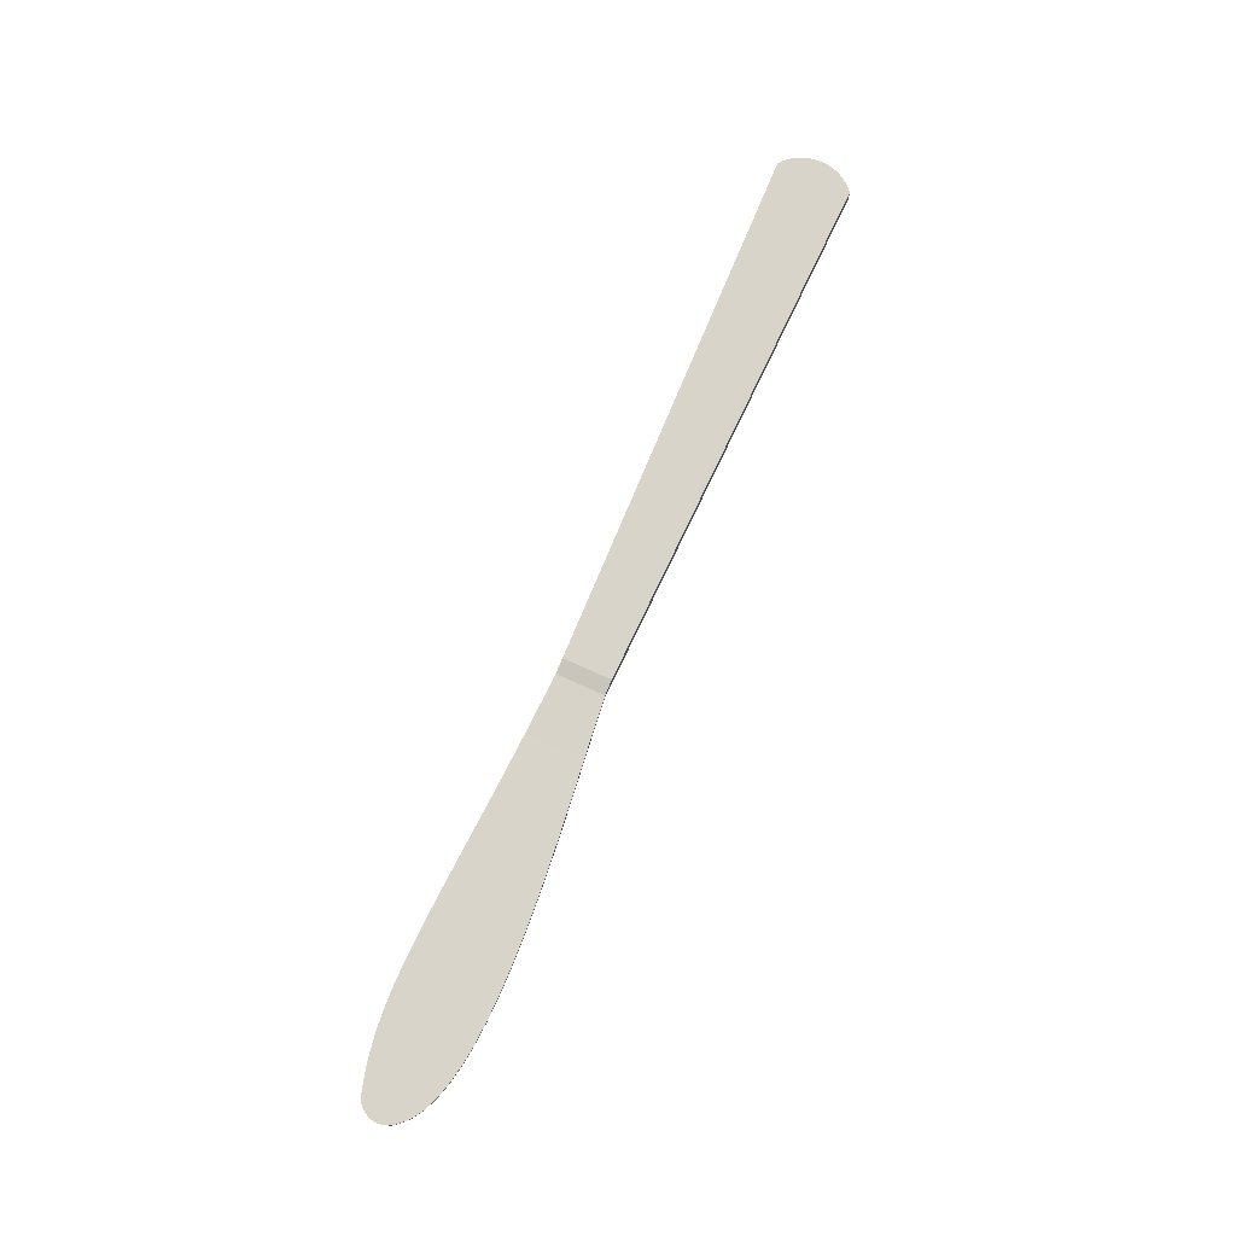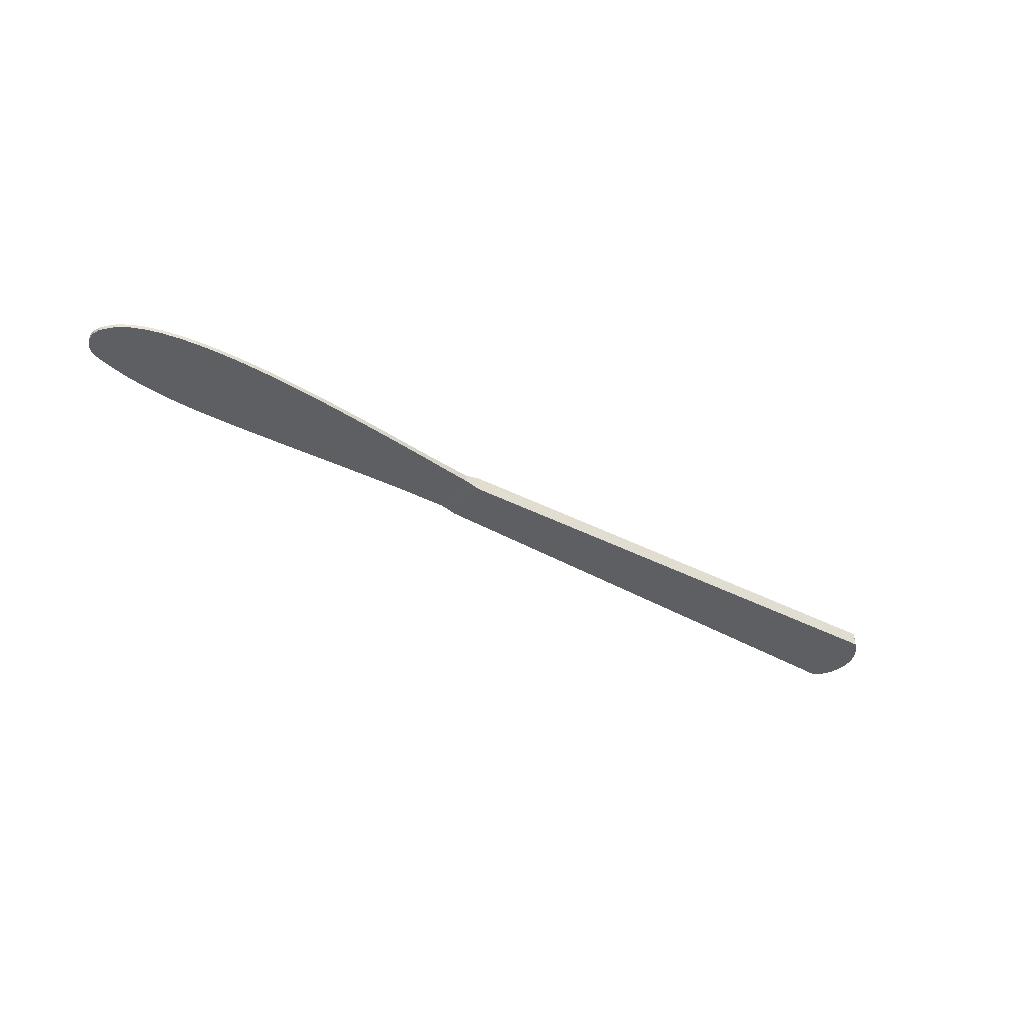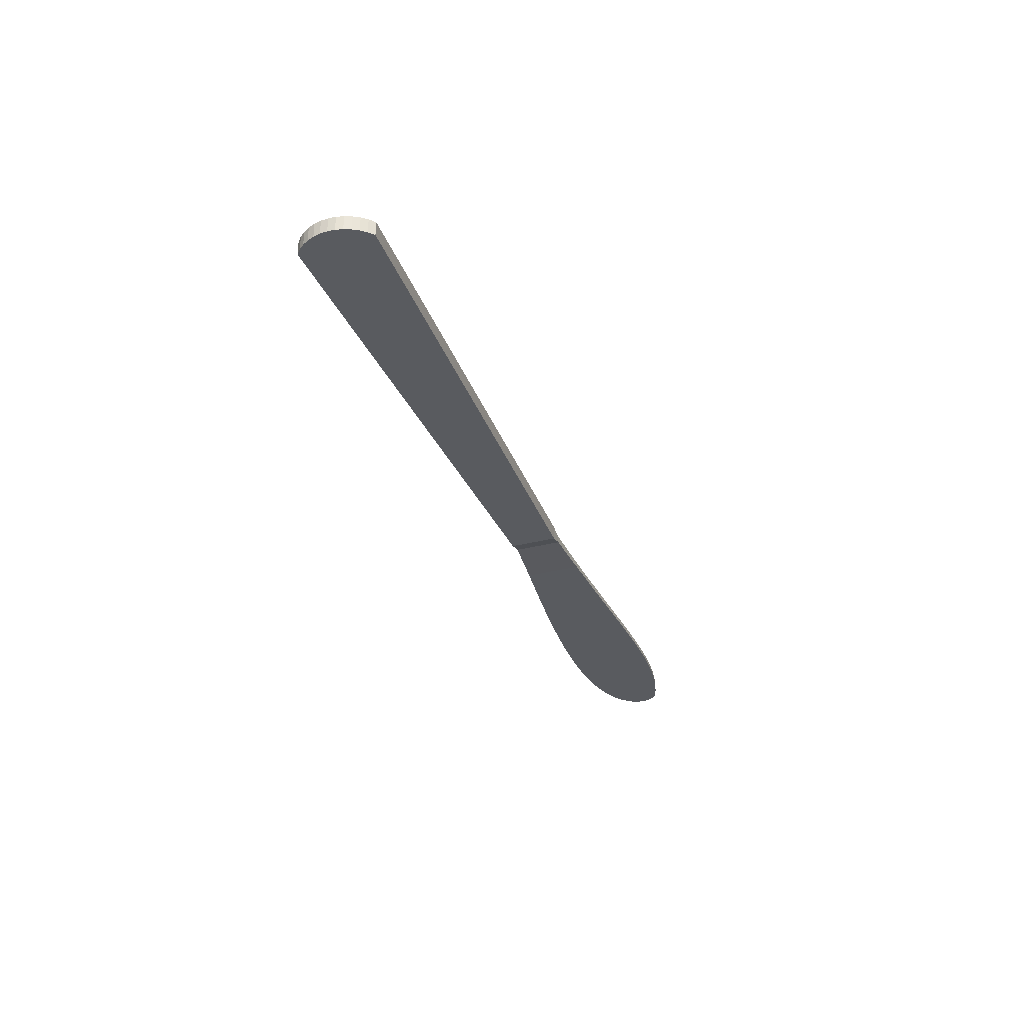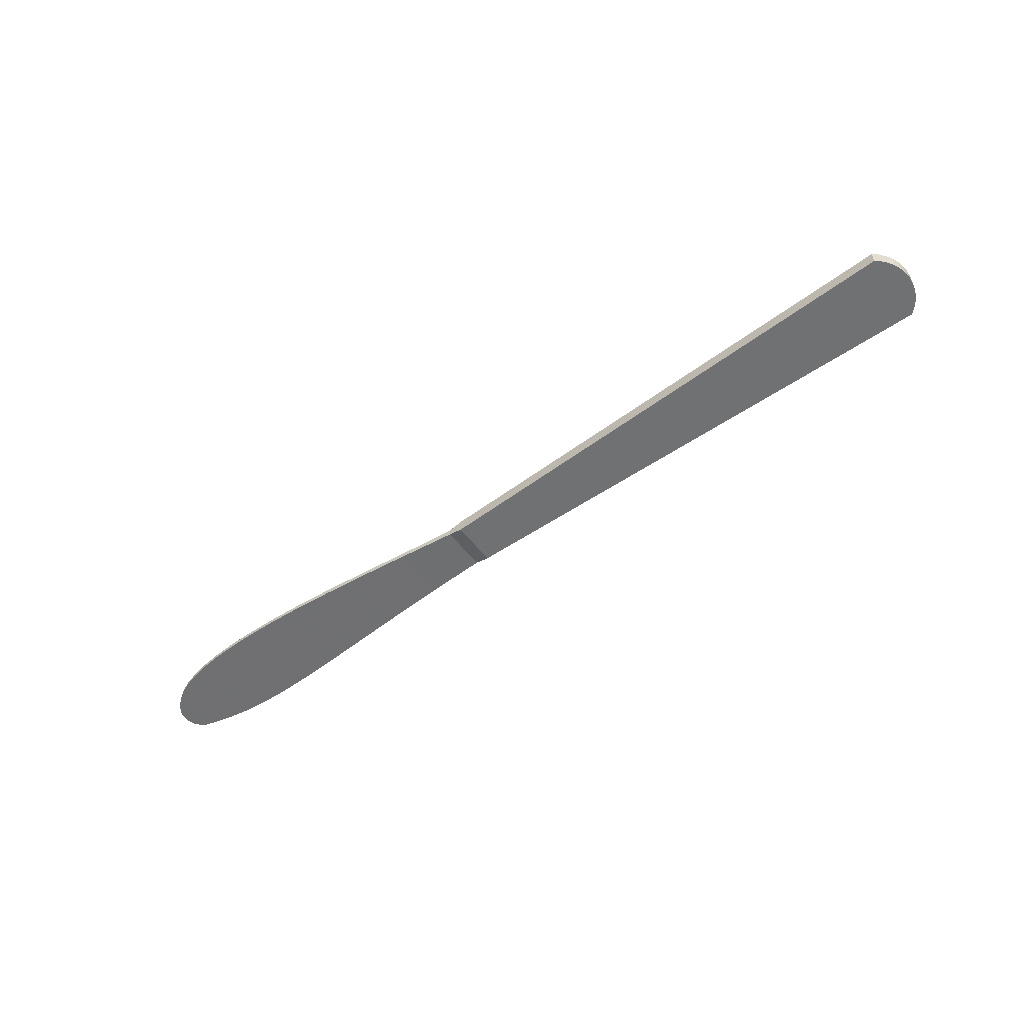
<metadata>
{"format":"obj","ext":"obj","renderer":"f3d","projection":"perspective","resolution":1024,"background":"white","views":[{"elev":75.2,"azim":114.0,"up":"+Z"},{"elev":-40.4,"azim":146.3,"up":"+Z"},{"elev":-32.6,"azim":-70.3,"up":"+Z"},{"elev":-55.1,"azim":-143.2,"up":"+Z"}]}
</metadata>
<code>
v -0.01471 0.03078 -0.002849
v -0.01921 -0.02869 -0.002863
v -0.01901 0.03027 -0.002863
v -0.0132 -0.02896 -0.002849
v 0.00935 0.0336 -0.002787
v 0.01716 -0.03049 -0.002767
v 0.03415 0.03642 -0.002724
v 0.04558 -0.03206 -0.002695
v 0.05947 0.03917 -0.002657
v 0.07217 -0.03362 -0.002623
v 0.08507 0.04174 -0.002589
v 0.09706 -0.03514 -0.002561
v 0.1107 0.04404 -0.002527
v 0.1204 -0.03656 -0.002498
v 0.1362 0.04595 -0.00246
v 0.1422 -0.03782 -0.00244
v 0.1613 0.0474 -0.002392
v 0.1627 -0.0389 -0.002387
v 0.1858 0.04829 -0.00233
v 0.182 -0.03972 -0.002339
v 0.2002 -0.04027 -0.002291
v 0.2094 0.04851 -0.002267
v 0.2174 -0.04047 -0.002248
v 0.232 0.04797 -0.00221
v 0.2338 -0.0403 -0.002205
v 0.2532 0.04657 -0.002152
v 0.2495 -0.03968 -0.002161
v 0.2645 -0.03859 -0.002123
v 0.2728 0.04421 -0.002104
v 0.279 -0.03697 -0.002085
v 0.2908 0.04081 -0.002056
v 0.2932 -0.03478 -0.002051
v 0.3067 0.03625 -0.002012
v 0.3072 -0.03197 -0.002012
v 0.3203 0.03045 -0.001979
v 0.321 -0.02848 -0.001979
v 0.3316 0.02331 -0.00195
v 0.3348 -0.02428 -0.00194
v 0.3401 0.01472 -0.001926
v 0.34 -0.02036 -0.001926
v 0.344 0.009573 -0.001916
v 0.3439 -0.01524 -0.001916
v 0.3464 -0.009259 -0.001911
v 0.3465 0.003581 -0.001911
v 0.3473 -0.002839 -0.001907
v -0.0132 -0.02896 0.002849
v -0.01901 0.03027 0.002863
v -0.01921 -0.02869 0.002863
v -0.01471 0.03078 0.002849
v 0.00935 0.0336 0.002787
v 0.01716 -0.03049 0.002767
v 0.03415 0.03642 0.002724
v 0.04558 -0.03206 0.002695
v 0.05947 0.03917 0.002657
v 0.07217 -0.03362 0.002623
v 0.08507 0.04174 0.002589
v 0.09706 -0.03514 0.002561
v 0.1107 0.04404 0.002527
v 0.1204 -0.03656 0.002498
v 0.1362 0.04595 0.00246
v 0.1422 -0.03782 0.00244
v 0.1613 0.0474 0.002392
v 0.1627 -0.0389 0.002387
v 0.1858 0.04829 0.00233
v 0.182 -0.03972 0.002339
v 0.2002 -0.04027 0.002291
v 0.2094 0.04851 0.002267
v 0.2174 -0.04047 0.002248
v 0.232 0.04797 0.00221
v 0.2338 -0.0403 0.002205
v 0.2532 0.04657 0.002152
v 0.2495 -0.03968 0.002161
v 0.2645 -0.03859 0.002123
v 0.2728 0.04421 0.002104
v 0.279 -0.03697 0.002085
v 0.2908 0.04081 0.002056
v 0.2932 -0.03478 0.002051
v 0.3067 0.03625 0.002012
v 0.3072 -0.03197 0.002012
v 0.3203 0.03045 0.001979
v 0.321 -0.02848 0.001979
v 0.3316 0.02331 0.00195
v 0.3348 -0.02428 0.00194
v 0.3401 0.01472 0.001926
v 0.34 -0.02036 0.001926
v 0.344 0.009573 0.001916
v 0.3439 -0.01524 0.001916
v 0.3464 -0.009259 0.001911
v 0.3465 0.003581 0.001911
v 0.3473 -0.002839 0.001907
v -0.09537 0.02344 0.007634
v -0.0801 0.02339 -0.003816
v -0.09537 0.02344 -0.007634
v -0.0801 0.02339 0.003816
v -0.09554 -0.02617 0.007634
v -0.6337 -0.03965 -0.007634
v -0.09554 -0.02617 -0.007634
v -0.6337 -0.03965 0.007634
v -0.6505 -0.01594 0.007634
v -0.6477 -0.02277 -0.007634
v -0.6477 -0.02277 0.007634
v -0.6505 -0.01594 -0.007634
v -0.6521 0.005928 0.007634
v -0.6527 -0.001414 -0.007634
v -0.6527 -0.001414 0.007634
v -0.6521 0.005928 -0.007634
v -0.644 -0.0291 -0.007634
v -0.644 -0.0291 0.007634
v -0.6393 -0.03477 -0.007634
v -0.6393 -0.03477 0.007634
v -0.639 0.03185 0.007634
v -0.6335 0.03669 -0.007634
v -0.639 0.03185 -0.007634
v -0.6335 0.03669 0.007634
v -0.6438 0.02621 0.007634
v -0.6476 0.0199 -0.007634
v -0.6476 0.0199 0.007634
v -0.6438 0.02621 -0.007634
v -0.6522 -0.008762 -0.007634
v -0.6522 -0.008762 0.007634
v -0.6504 0.01309 0.007634
v -0.6504 0.01309 -0.007634
v -0.08027 -0.02622 0.003816
v -0.08027 -0.02622 -0.003816
v -0.04564 -0.02752 0.003277
v -0.05966 0.02558 0.003498
v -0.03778 0.02808 0.003157
v -0.03778 0.02808 -0.003157
v -0.05966 0.02558 -0.003498
v -0.04564 -0.02752 -0.003277
f 3 1 2
f 2 1 4
f 4 1 5
f 4 5 6
f 6 5 7
f 6 7 8
f 8 7 9
f 8 9 10
f 10 9 11
f 10 11 12
f 12 11 13
f 12 13 14
f 14 13 15
f 14 15 16
f 16 15 17
f 16 17 18
f 18 17 19
f 18 19 20
f 20 19 21
f 21 19 22
f 21 22 23
f 23 22 24
f 23 24 25
f 25 24 26
f 25 26 27
f 27 26 28
f 28 26 29
f 28 29 30
f 30 29 31
f 30 31 32
f 32 31 33
f 32 33 34
f 34 33 35
f 34 35 36
f 36 35 37
f 36 37 38
f 38 37 39
f 38 39 40
f 40 39 41
f 40 41 42
f 42 41 43
f 43 41 44
f 43 44 45
f 46 47 48
f 47 46 49
f 49 46 50
f 50 46 51
f 50 51 52
f 52 51 53
f 52 53 54
f 54 53 55
f 54 55 56
f 56 55 57
f 56 57 58
f 58 57 59
f 58 59 60
f 60 59 61
f 60 61 62
f 62 61 63
f 62 63 64
f 64 63 65
f 64 65 66
f 64 66 67
f 67 66 68
f 67 68 69
f 69 68 70
f 69 70 71
f 71 70 72
f 71 72 73
f 71 73 74
f 74 73 75
f 74 75 76
f 76 75 77
f 76 77 78
f 78 77 79
f 78 79 80
f 80 79 81
f 80 81 82
f 82 81 83
f 82 83 84
f 84 83 85
f 84 85 86
f 86 85 87
f 86 87 88
f 86 88 89
f 89 88 90
f 91 92 93
f 92 91 94
f 95 96 97
f 96 95 98
f 99 100 101
f 100 99 102
f 103 104 105
f 104 103 106
f 101 107 108
f 107 101 100
f 98 109 96
f 109 98 110
f 108 109 110
f 109 108 107
f 111 112 113
f 112 111 114
f 114 93 112
f 93 114 91
f 115 116 117
f 116 115 118
f 105 119 120
f 119 105 104
f 120 102 99
f 102 120 119
f 121 106 103
f 106 121 122
f 117 122 121
f 122 117 116
f 111 118 115
f 118 111 113
f 123 91 95
f 91 123 94
f 120 103 105
f 103 120 99
f 103 99 121
f 121 99 101
f 121 101 117
f 117 101 108
f 117 108 115
f 115 108 111
f 111 108 110
f 111 110 98
f 111 98 114
f 114 98 95
f 114 95 91
f 124 95 97
f 95 124 123
f 50 7 5
f 7 50 52
f 78 35 33
f 35 78 80
f 25 68 23
f 68 25 70
f 27 70 25
f 70 27 72
f 44 90 45
f 90 44 89
f 80 37 35
f 37 80 82
f 56 13 11
f 13 56 58
f 60 17 15
f 17 60 62
f 82 39 37
f 39 82 84
f 74 31 29
f 31 74 76
f 58 15 13
f 15 58 60
f 41 89 44
f 89 41 86
f 52 9 7
f 9 52 54
f 67 24 22
f 24 67 69
f 62 19 17
f 19 62 64
f 64 22 19
f 22 64 67
f 71 29 26
f 29 71 74
f 76 33 31
f 33 76 78
f 69 26 24
f 26 69 71
f 39 86 41
f 86 39 84
f 49 5 1
f 5 49 50
f 125 94 123
f 94 125 126
f 126 125 127
f 127 125 48
f 127 48 47
f 126 128 129
f 128 126 127
f 129 124 92
f 124 129 130
f 130 129 128
f 130 128 2
f 2 128 3
f 94 129 92
f 129 94 126
f 54 11 9
f 11 54 56
f 127 3 128
f 3 127 1
f 1 127 47
f 1 47 49
f 20 63 18
f 63 20 65
f 42 85 40
f 85 42 87
f 23 66 21
f 66 23 68
f 28 72 27
f 72 28 73
f 30 73 28
f 73 30 75
f 32 75 30
f 75 32 77
f 34 77 32
f 77 34 79
f 36 79 34
f 79 36 81
f 38 81 36
f 81 38 83
f 40 83 38
f 83 40 85
f 43 87 42
f 87 43 88
f 14 57 12
f 57 14 59
f 12 55 10
f 55 12 57
f 10 53 8
f 53 10 55
f 8 51 6
f 51 8 53
f 6 46 4
f 46 6 51
f 2 125 130
f 125 2 4
f 125 4 48
f 48 4 46
f 130 123 124
f 123 130 125
f 45 88 43
f 88 45 90
f 21 65 20
f 65 21 66
f 18 61 16
f 61 18 63
f 16 59 14
f 59 16 61
f 97 93 124
f 92 124 93
f 94 123 124
f 124 92 94
f 104 106 119
f 102 119 106
f 122 102 106
f 100 102 122
f 116 100 122
f 107 100 116
f 118 107 116
f 113 107 118
f 109 107 113
f 96 109 113
f 112 96 113
f 97 96 112
f 93 97 112
f 97 93 95
f 91 95 93

</code>
